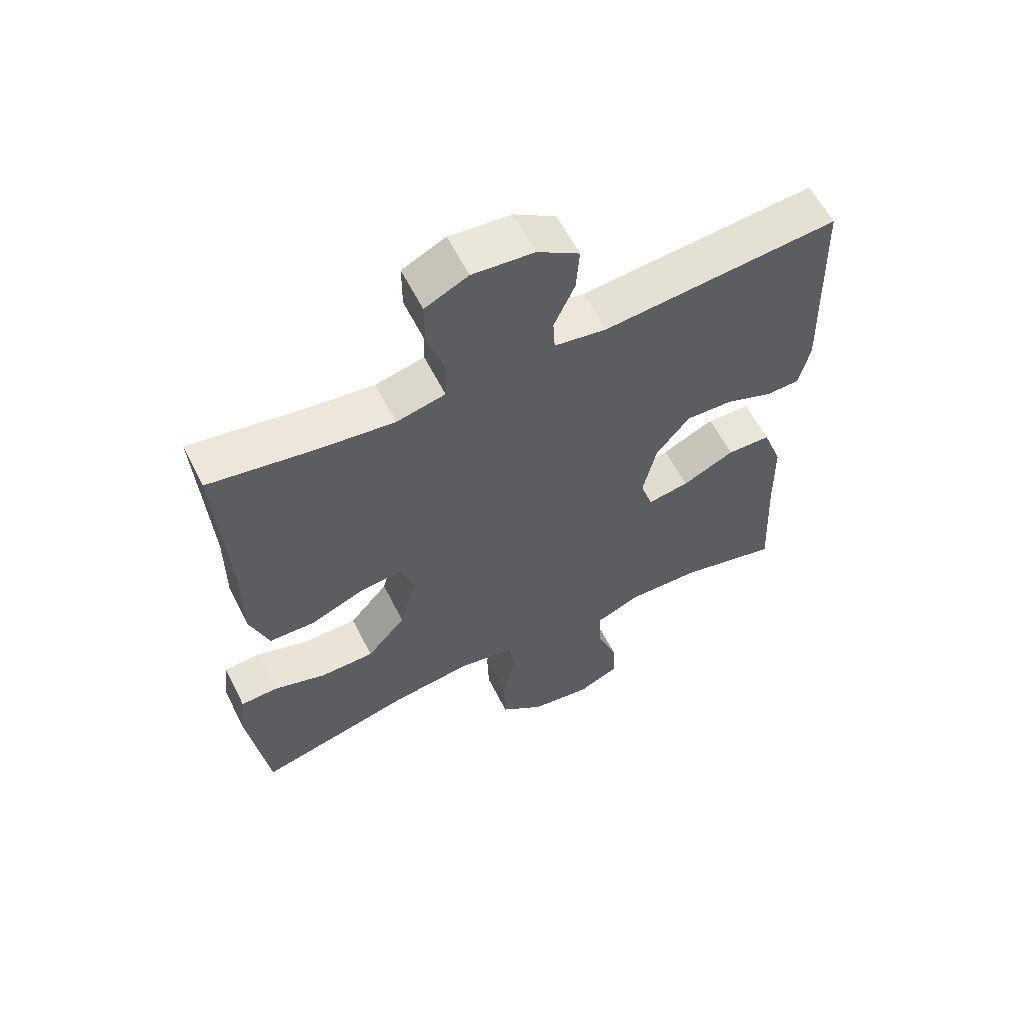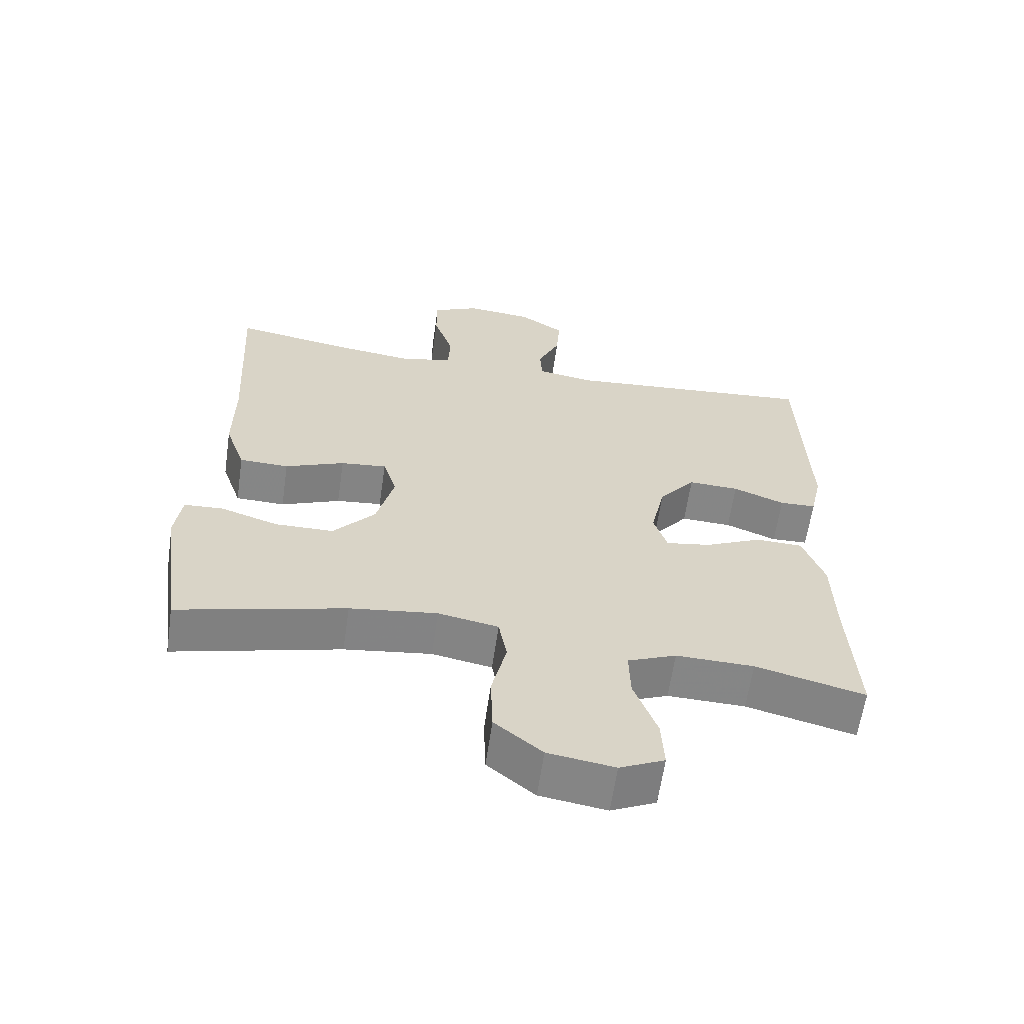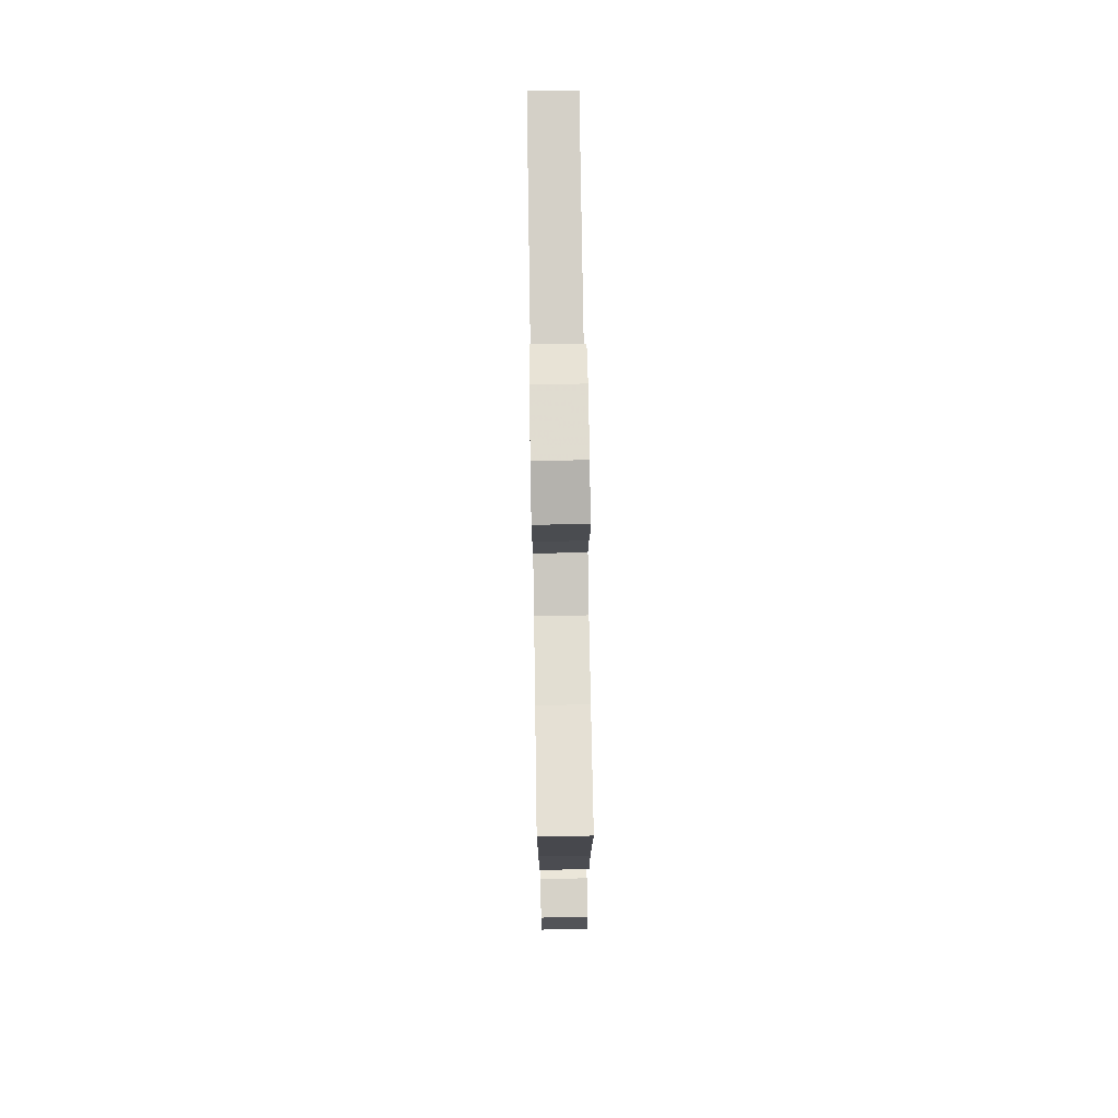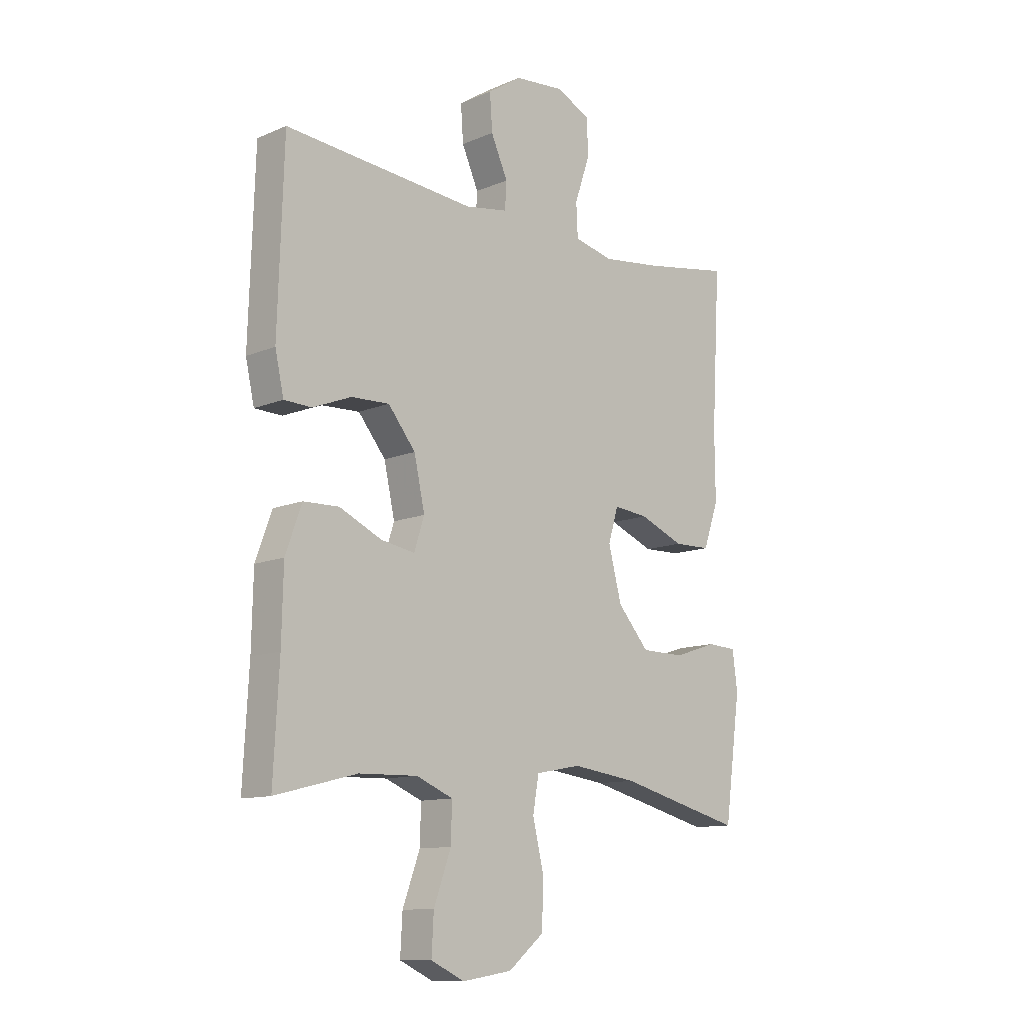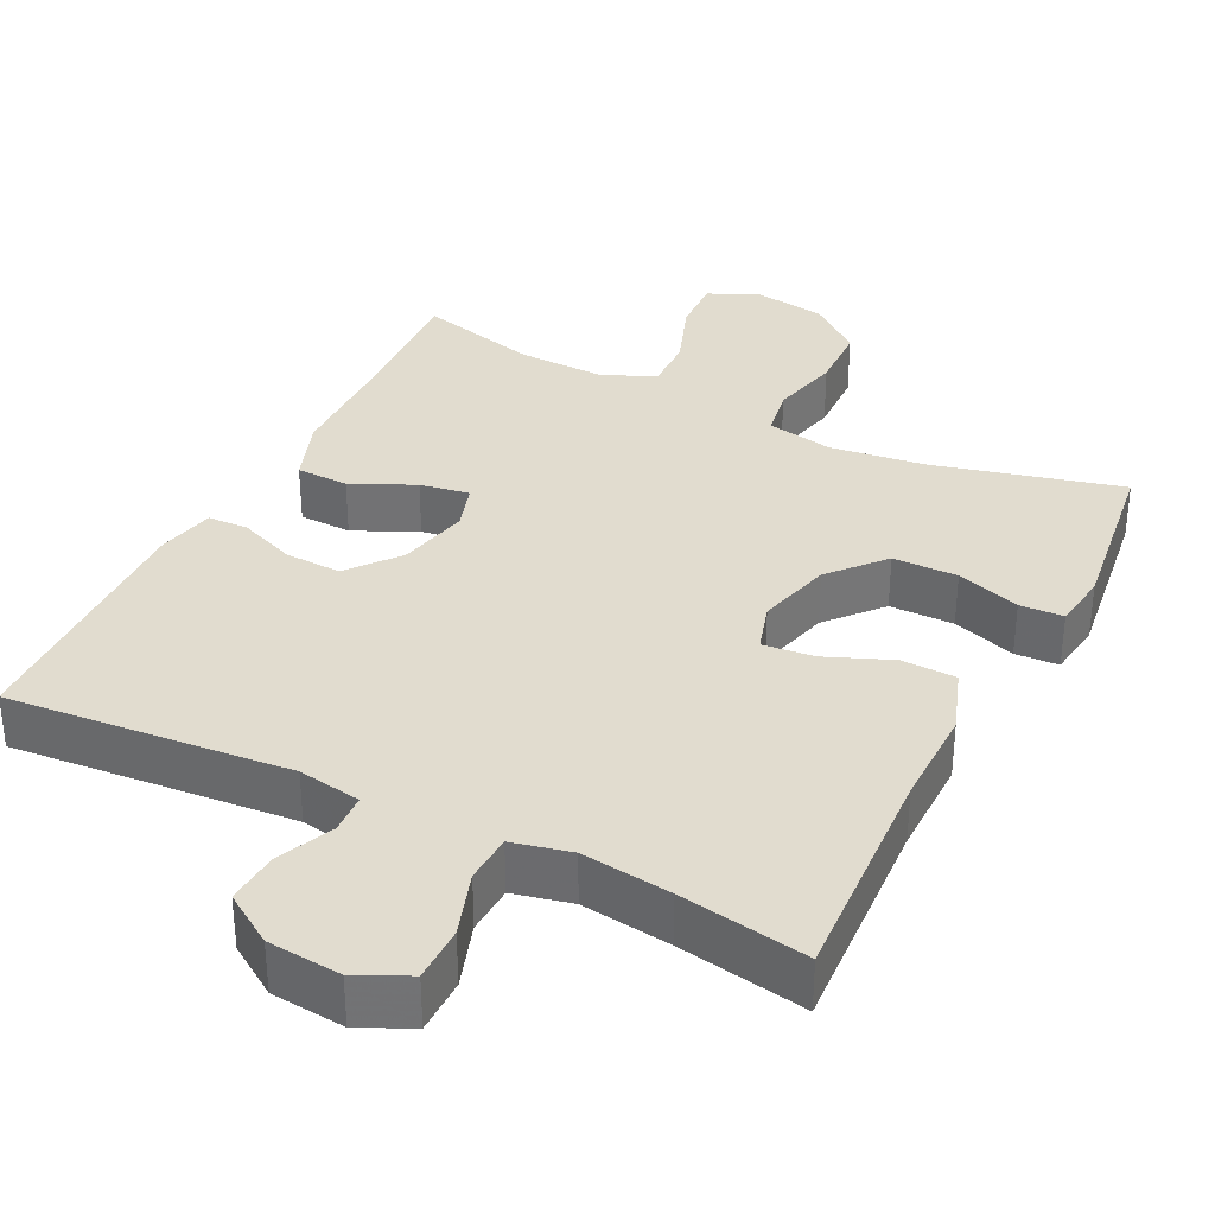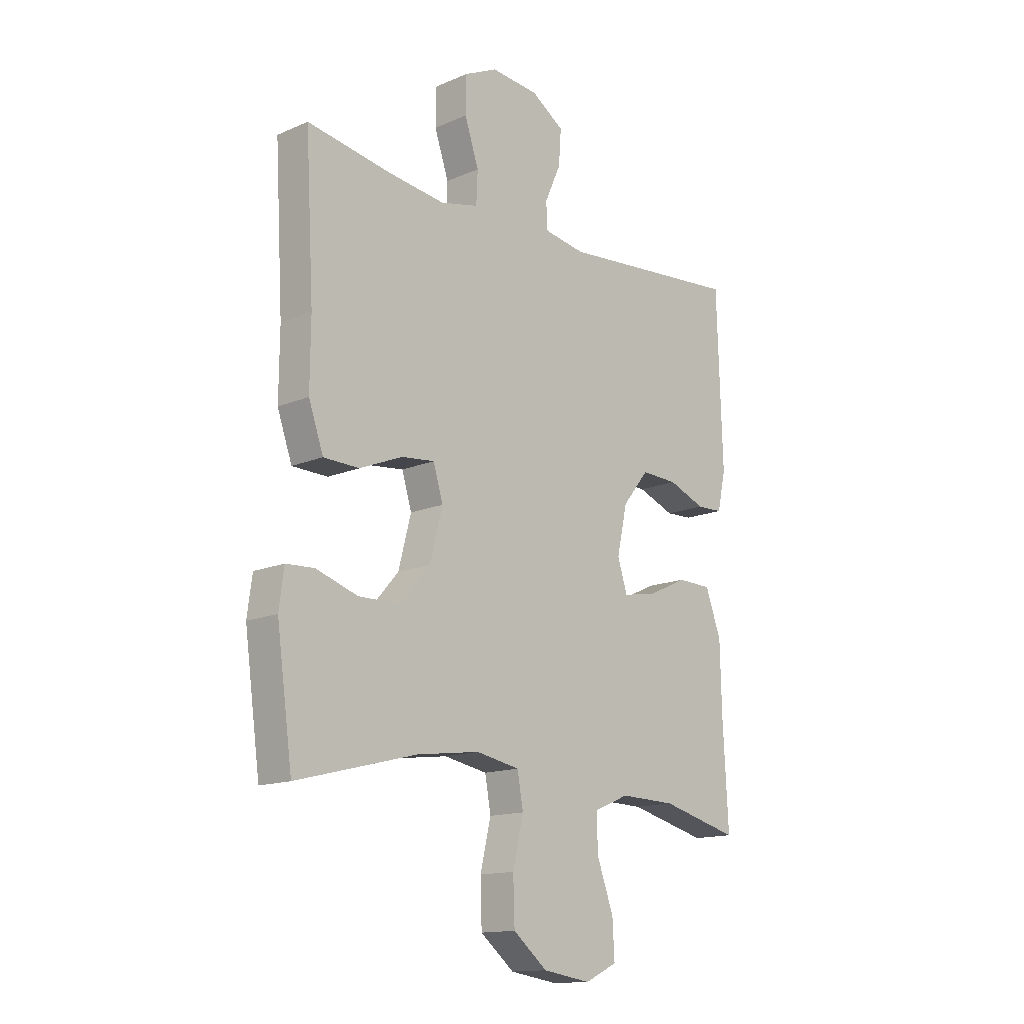
<metadata>
{"format":"obj","ext":"obj","renderer":"f3d","projection":"perspective","resolution":1024,"background":"white","views":[{"elev":60.3,"azim":153.3,"up":"+Z"},{"elev":-61.9,"azim":171.8,"up":"+Z"},{"elev":75.0,"azim":89.1,"up":"+Z"},{"elev":-11.6,"azim":-44.6,"up":"+Z"},{"elev":34.2,"azim":26.6,"up":"+Y"},{"elev":-14.4,"azim":133.2,"up":"+Z"}]}
</metadata>
<code>
v 0.5 0.07 0.5
v 0.483 0.07 0.2
v 0.484 0.07 0.067
v 0.454 0.07 -0.019
v 0.381 0.07 -0.021
v 0.293 0.07 0.015
v 0.225 0.07 0.022
v 0.205 0.07 -0.044
v 0.231 0.07 -0.144
v 0.293 0.07 -0.215
v 0.379 0.07 -0.216
v 0.464 0.07 -0.188
v 0.522 0.07 -0.191
v 0.532 0.07 -0.266
v 0.5 0.07 -0.5
v 0.253 0.07 -0.437
v 0.124 0.07 -0.42
v 0.035 0.07 -0.437
v 0.023 0.07 -0.504
v 0.045 0.07 -0.597
v 0.042 0.07 -0.686
v -0.028 0.07 -0.743
v -0.126 0.07 -0.758
v -0.192 0.07 -0.727
v -0.188 0.07 -0.652
v -0.154 0.07 -0.559
v -0.152 0.07 -0.486
v -0.224 0.07 -0.456
v -0.339 0.07 -0.459
v -0.5 0.07 -0.5
v -0.489 0.07 -0.294
v -0.486 0.07 -0.157
v -0.454 0.07 -0.069
v -0.384 0.07 -0.067
v -0.3 0.07 -0.106
v -0.234 0.07 -0.117
v -0.214 0.07 -0.055
v -0.235 0.07 0.041
v -0.289 0.07 0.108
v -0.364 0.07 0.105
v -0.44 0.07 0.075
v -0.494 0.07 0.077
v -0.511 0.07 0.154
v -0.5 0.07 0.5
v -0.124 0.07 0.467
v -0.04 0.07 0.481
v -0.037 0.07 0.534
v -0.07 0.07 0.608
v -0.075 0.07 0.679
v -0.008 0.07 0.723
v 0.09 0.07 0.732
v 0.159 0.07 0.699
v 0.159 0.07 0.625
v 0.13 0.07 0.539
v 0.133 0.07 0.474
v 0.211 0.07 0.456
v 0.33 0.07 0.471
v 0.5 0 0.5
v 0.483 0 0.2
v 0.484 0 0.067
v 0.454 0 -0.019
v 0.381 0 -0.021
v 0.293 0 0.015
v 0.225 0 0.022
v 0.205 0 -0.044
v 0.231 0 -0.144
v 0.293 0 -0.215
v 0.379 0 -0.216
v 0.464 0 -0.188
v 0.522 0 -0.191
v 0.532 0 -0.266
v 0.5 0 -0.5
v 0.253 0 -0.437
v 0.124 0 -0.42
v 0.035 0 -0.437
v 0.023 0 -0.504
v 0.045 0 -0.597
v 0.042 0 -0.686
v -0.028 0 -0.743
v -0.126 0 -0.758
v -0.192 0 -0.727
v -0.188 0 -0.652
v -0.154 0 -0.559
v -0.152 0 -0.486
v -0.224 0 -0.456
v -0.339 0 -0.459
v -0.5 0 -0.5
v -0.489 0 -0.294
v -0.486 0 -0.157
v -0.454 0 -0.069
v -0.384 0 -0.067
v -0.3 0 -0.106
v -0.234 0 -0.117
v -0.214 0 -0.055
v -0.235 0 0.041
v -0.289 0 0.108
v -0.364 0 0.105
v -0.44 0 0.075
v -0.494 0 0.077
v -0.511 0 0.154
v -0.5 0 0.5
v -0.124 0 0.467
v -0.04 0 0.481
v -0.037 0 0.534
v -0.07 0 0.608
v -0.075 0 0.679
v -0.008 0 0.723
v 0.09 0 0.732
v 0.159 0 0.699
v 0.159 0 0.625
v 0.13 0 0.539
v 0.133 0 0.474
v 0.211 0 0.456
v 0.33 0 0.471
f 51 52 53 54
f 51 54 55
f 50 51 55
f 47 48 49 50
f 46 47 50 55
f 45 46 55 56
f 43 44 45
f 40 41 42 43
f 39 40 43 45
f 38 39 45 56
f 32 33 34 35
f 31 32 35 36
f 29 30 31 36
f 28 29 36 37
f 23 24 25 26
f 23 26 27
f 22 23 27
f 19 20 21 22
f 18 19 22 27
f 13 14 15 16
f 11 12 13 16
f 10 11 16 17
f 9 10 17 18
f 3 4 5 6
f 2 3 6 7
f 57 1 2 7
f 37 38 56 57
f 37 57 7 8
f 18 27 28 37
f 8 9 18 37
f 111 110 109 108
f 112 111 108
f 112 108 107
f 107 106 105 104
f 112 107 104 103
f 113 112 103 102
f 102 101 100
f 100 99 98 97
f 102 100 97 96
f 113 102 96 95
f 92 91 90 89
f 93 92 89 88
f 93 88 87 86
f 94 93 86 85
f 83 82 81 80
f 84 83 80
f 84 80 79
f 79 78 77 76
f 84 79 76 75
f 73 72 71 70
f 73 70 69 68
f 74 73 68 67
f 75 74 67 66
f 63 62 61 60
f 64 63 60 59
f 64 59 58 114
f 114 113 95 94
f 65 64 114 94
f 94 85 84 75
f 94 75 66 65
f 1 58 59 2
f 2 59 60 3
f 3 60 61 4
f 4 61 62 5
f 5 62 63 6
f 6 63 64 7
f 7 64 65 8
f 8 65 66 9
f 9 66 67 10
f 10 67 68 11
f 11 68 69 12
f 12 69 70 13
f 13 70 71 14
f 14 71 72 15
f 15 72 73 16
f 16 73 74 17
f 17 74 75 18
f 18 75 76 19
f 19 76 77 20
f 20 77 78 21
f 21 78 79 22
f 22 79 80 23
f 23 80 81 24
f 24 81 82 25
f 25 82 83 26
f 26 83 84 27
f 27 84 85 28
f 28 85 86 29
f 29 86 87 30
f 30 87 88 31
f 31 88 89 32
f 32 89 90 33
f 33 90 91 34
f 34 91 92 35
f 35 92 93 36
f 36 93 94 37
f 37 94 95 38
f 38 95 96 39
f 39 96 97 40
f 40 97 98 41
f 41 98 99 42
f 42 99 100 43
f 43 100 101 44
f 44 101 102 45
f 45 102 103 46
f 46 103 104 47
f 47 104 105 48
f 48 105 106 49
f 49 106 107 50
f 50 107 108 51
f 51 108 109 52
f 52 109 110 53
f 53 110 111 54
f 54 111 112 55
f 55 112 113 56
f 56 113 114 57
f 57 114 58 1

</code>
